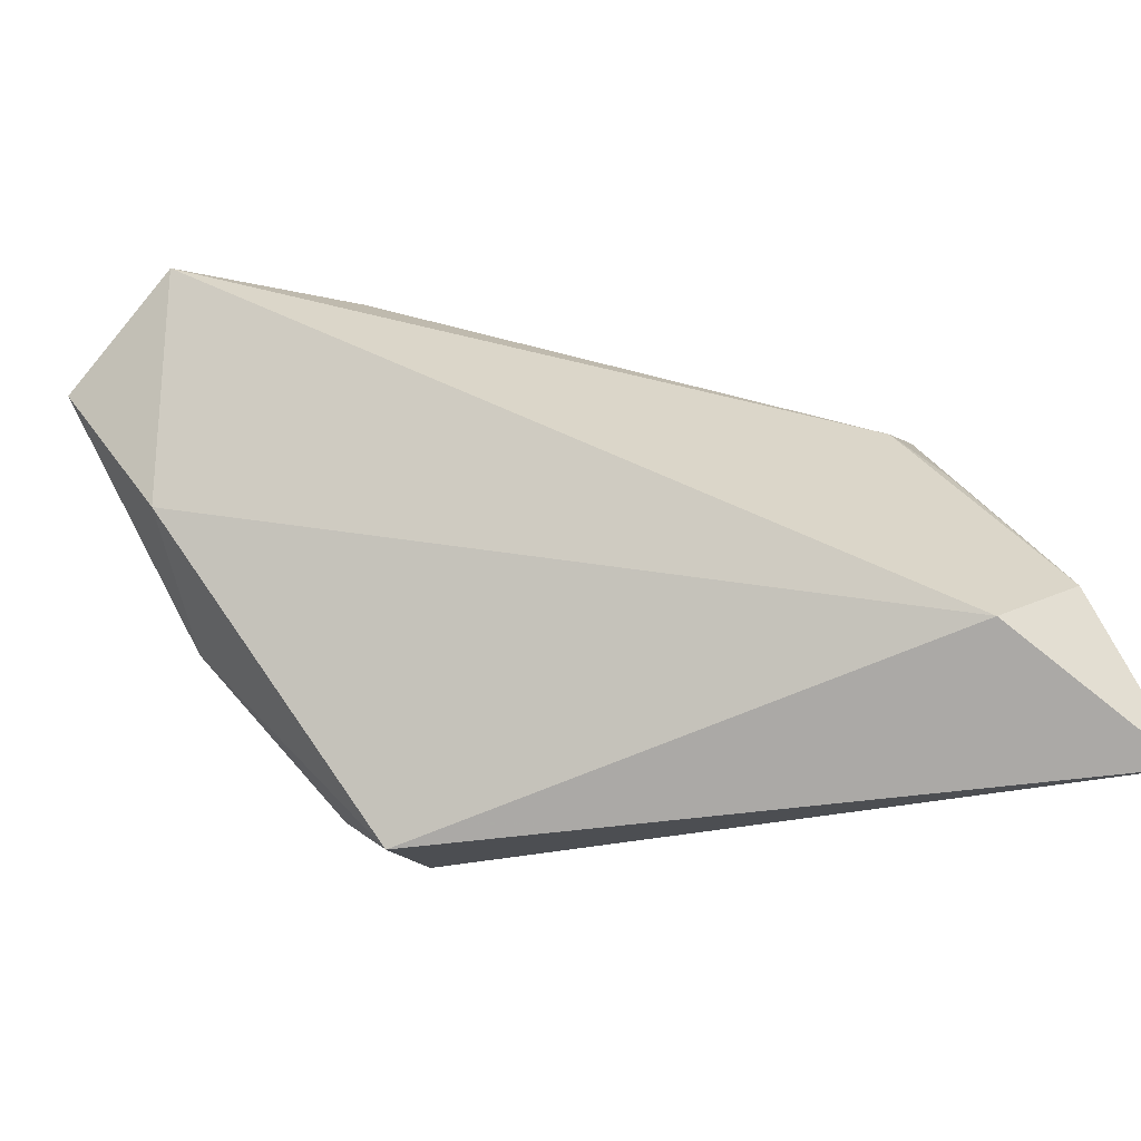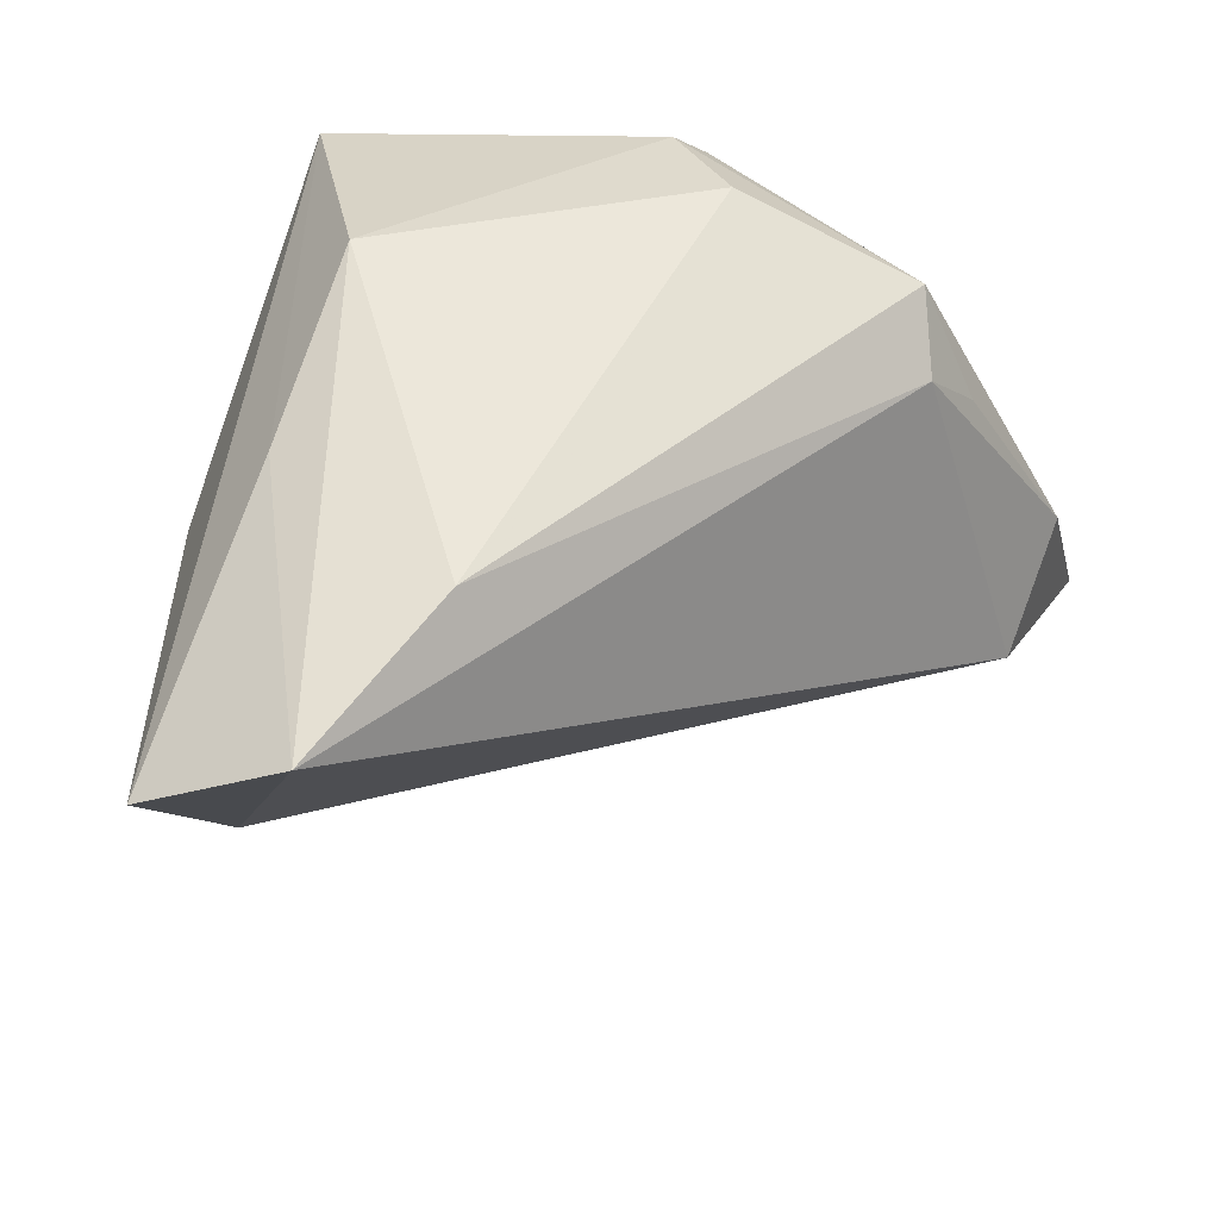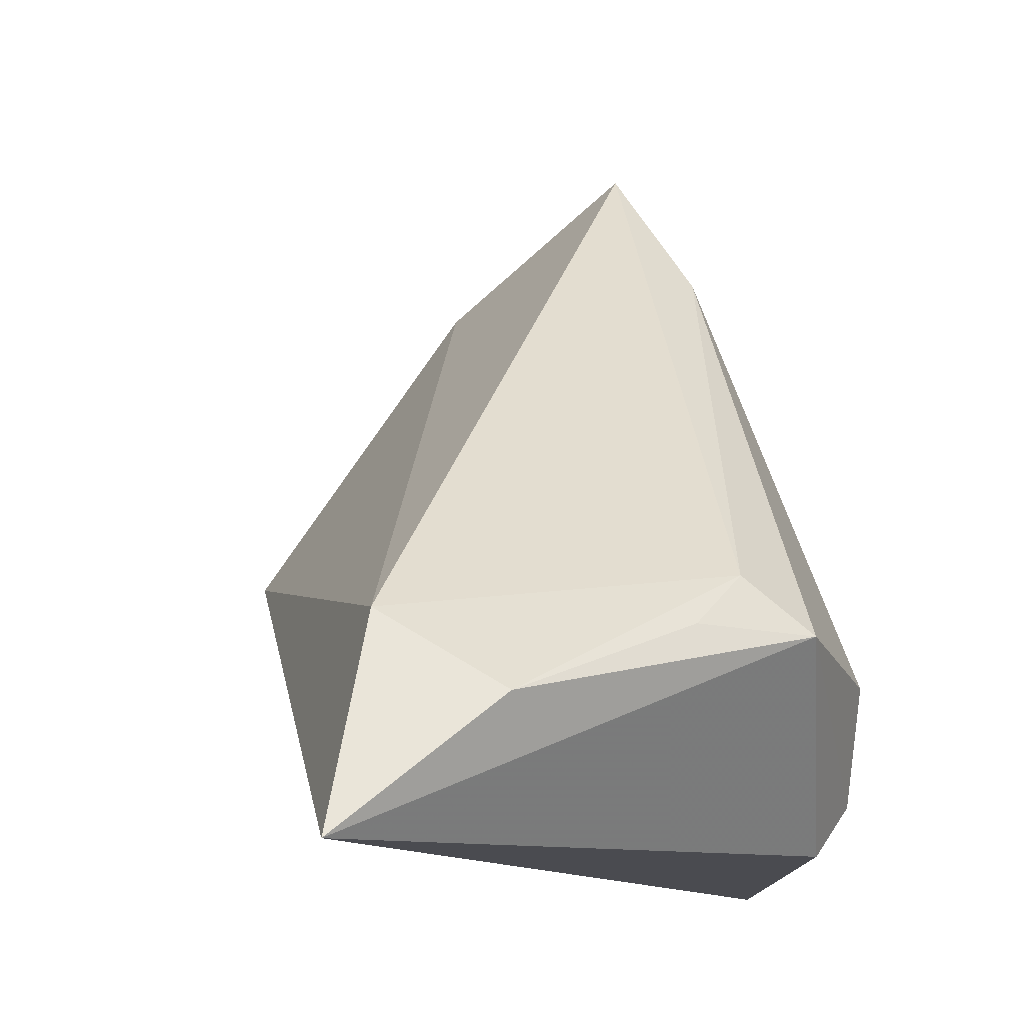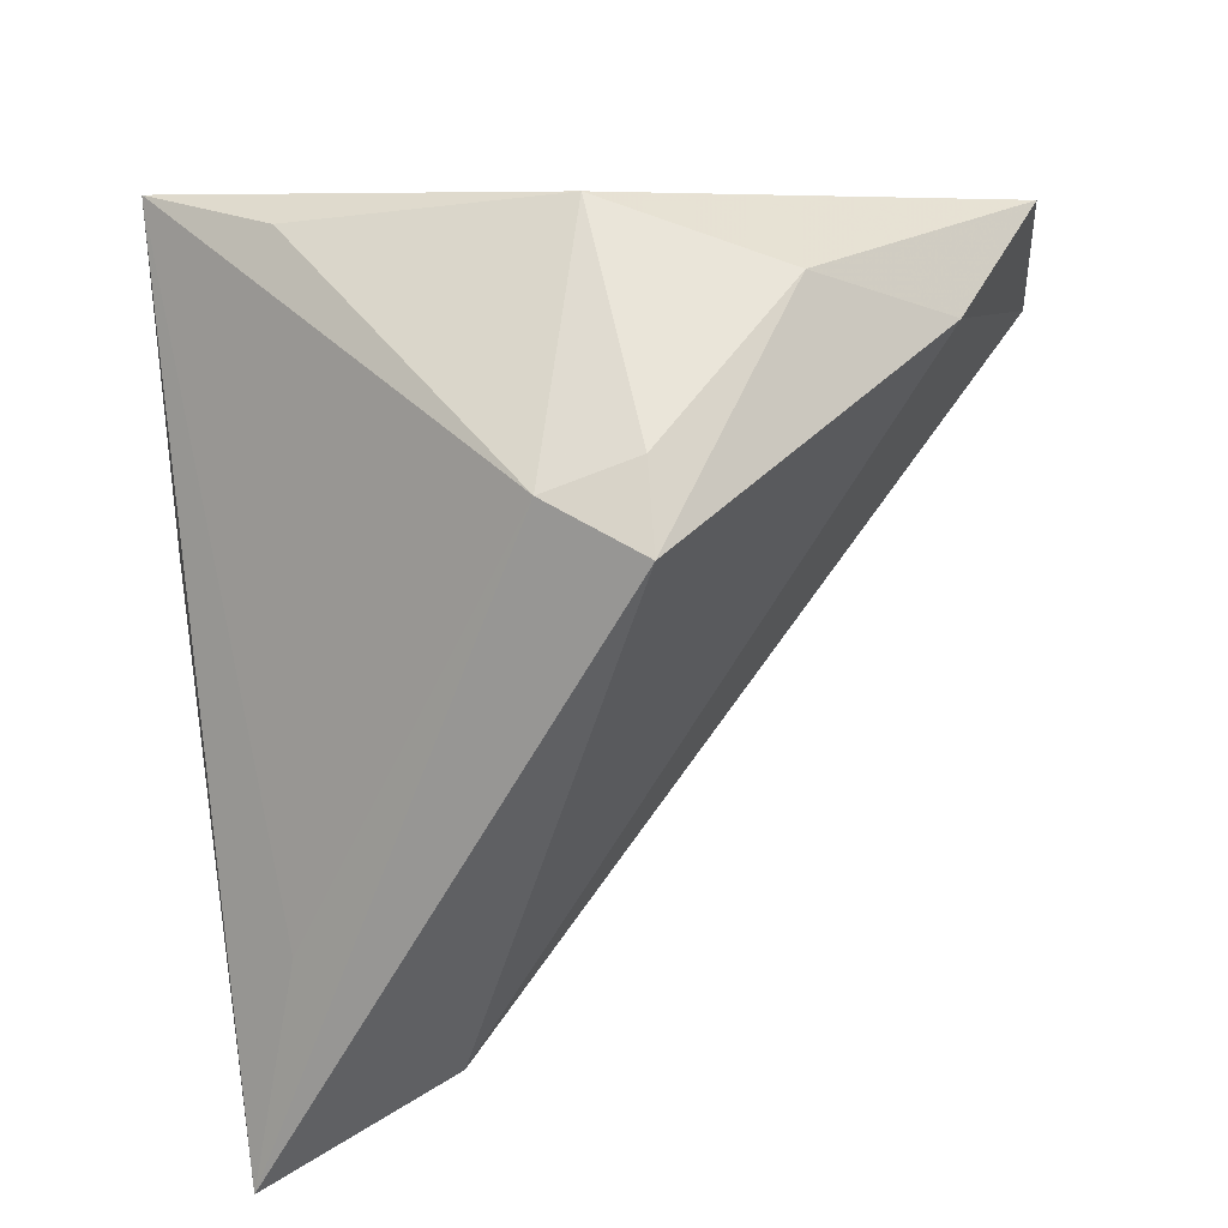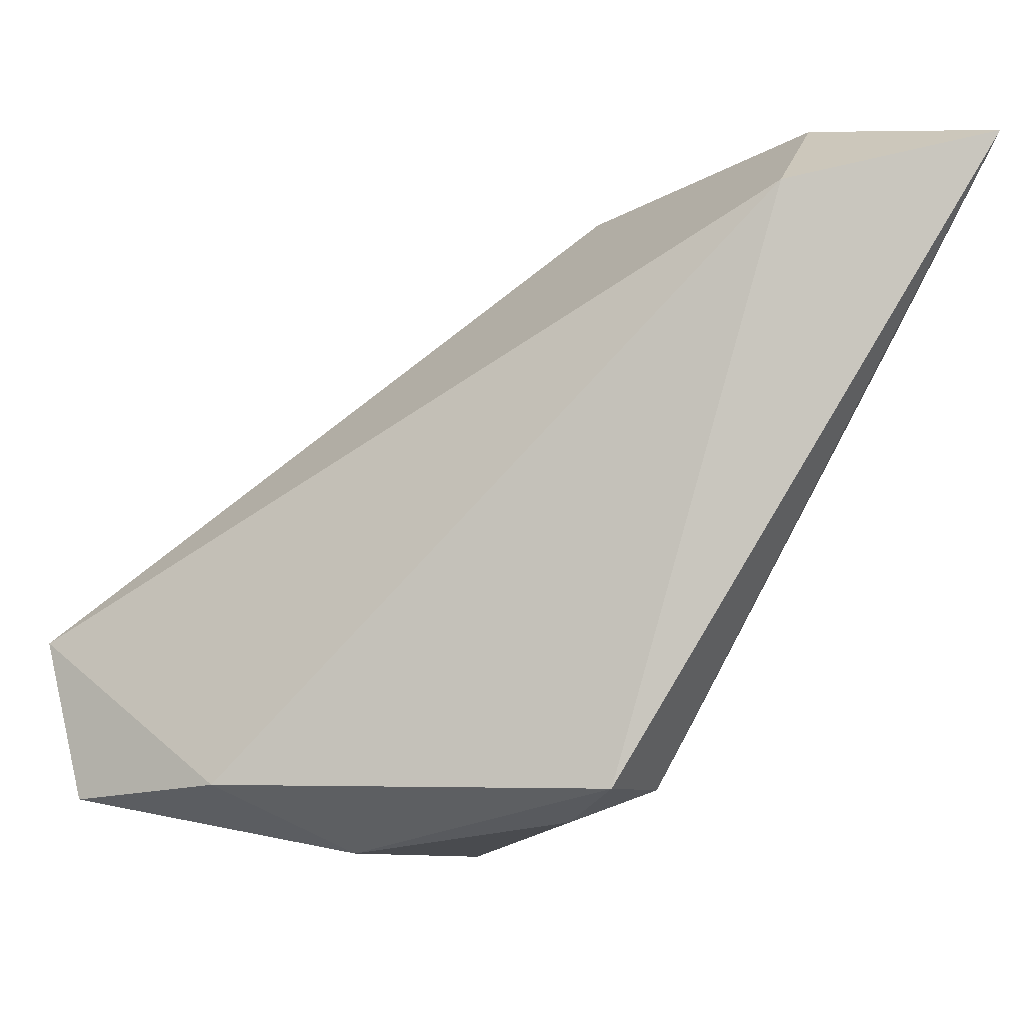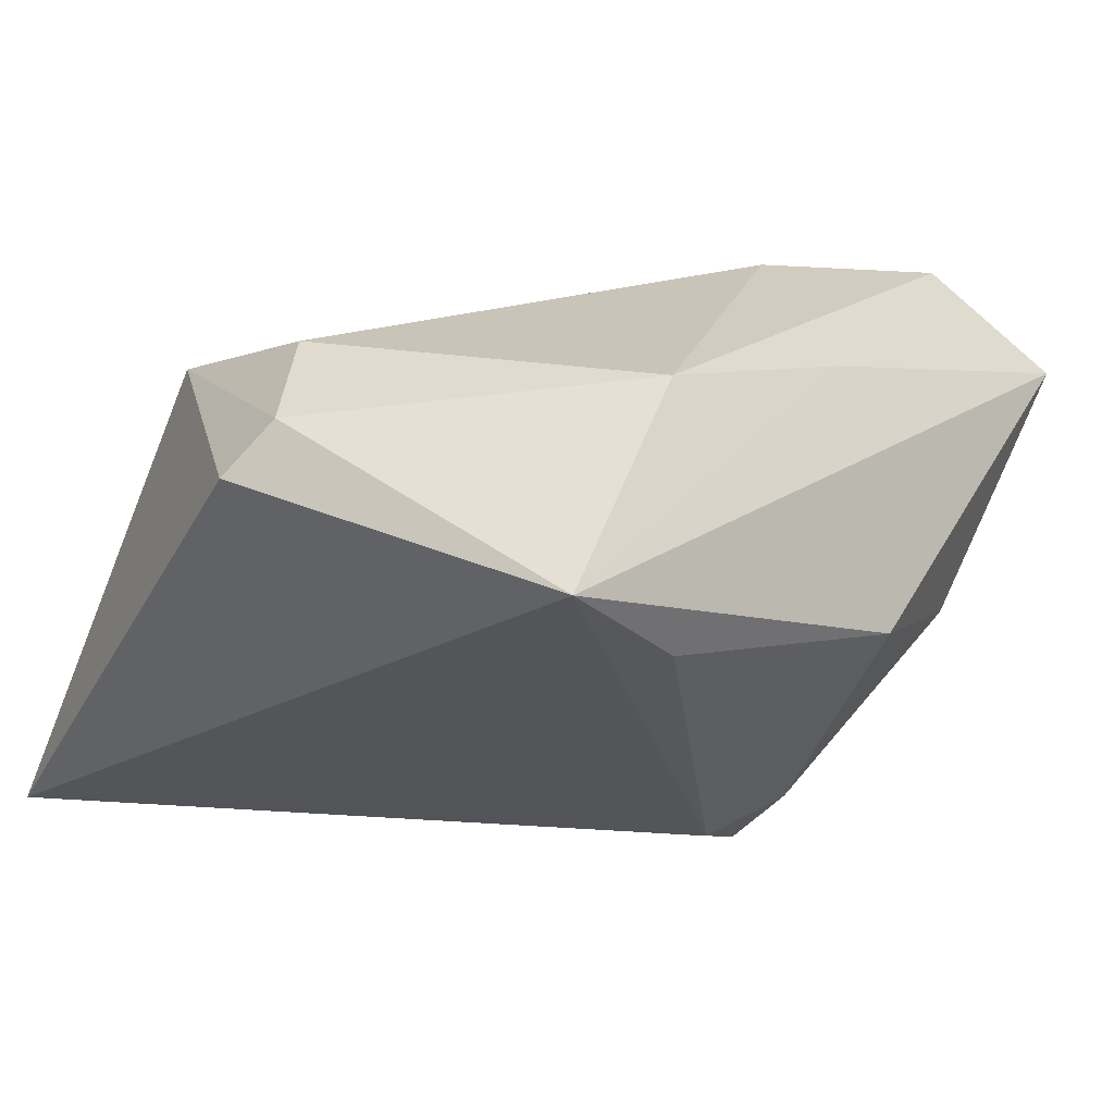
<metadata>
{"format":"obj","ext":"obj","renderer":"f3d","projection":"perspective","resolution":1024,"background":"white","views":[{"elev":-43.0,"azim":137.6,"up":"+Z"},{"elev":50.3,"azim":105.5,"up":"+Z"},{"elev":67.7,"azim":-106.2,"up":"+Y"},{"elev":-60.7,"azim":8.3,"up":"+Z"},{"elev":19.5,"azim":146.6,"up":"+Y"},{"elev":20.2,"azim":-44.5,"up":"+Z"}]}
</metadata>
<code>
v -0.0008165 0.002878 0.02488
v 0.05326 -0.008347 0.02192
v 0.05453 -0.02343 0.0132
v 0.00606 -0.01897 -0.02696
v 0.01249 -0.03607 -0.001602
v -0.03173 0.04833 -0.03294
v -0.0313 0.001414 0.02115
v -0.02148 0.009848 0.02488
v 0.01954 -0.02276 0.02086
v 0.01576 -0.01406 -0.03218
v 0.04533 -0.01843 -0.0008234
v -0.02276 0.04598 -0.01337
v -0.02395 0.02571 -0.02688
v -0.01342 0.03207 0.01235
v -0.0206 0.02943 0.01791
v 0.01606 -0.02071 -0.02521
v -0.01092 0.04392 -0.02324
v -0.01669 -0.03489 0.004182
v -0.004711 -0.02316 0.02488
v 0.03341 -0.000612 0.02488
v 0.03153 -0.02789 -0.006877
v -0.03593 0.003996 0.01581
v -0.03033 -0.03607 0.01389
v -0.01812 0.03581 0.006135
f 22 6 23
f 15 6 22
f 3 23 5
f 6 10 4
f 17 10 6
f 17 11 10
f 3 5 21
f 21 11 3
f 10 11 21
f 13 23 6
f 6 4 13
f 13 4 23
f 18 5 23
f 23 4 18
f 18 4 5
f 16 4 10
f 5 4 16
f 10 21 16
f 16 21 5
f 6 15 12
f 12 17 6
f 9 23 3
f 15 20 14
f 17 12 14
f 2 9 3
f 3 11 2
f 11 17 2
f 17 14 2
f 2 14 20
f 8 20 15
f 24 12 15
f 15 14 24
f 24 14 12
f 7 15 22
f 7 8 15
f 22 23 7
f 19 2 20
f 9 2 19
f 23 9 19
f 8 7 19
f 19 7 23
f 20 8 1
f 1 19 20
f 8 19 1

</code>
